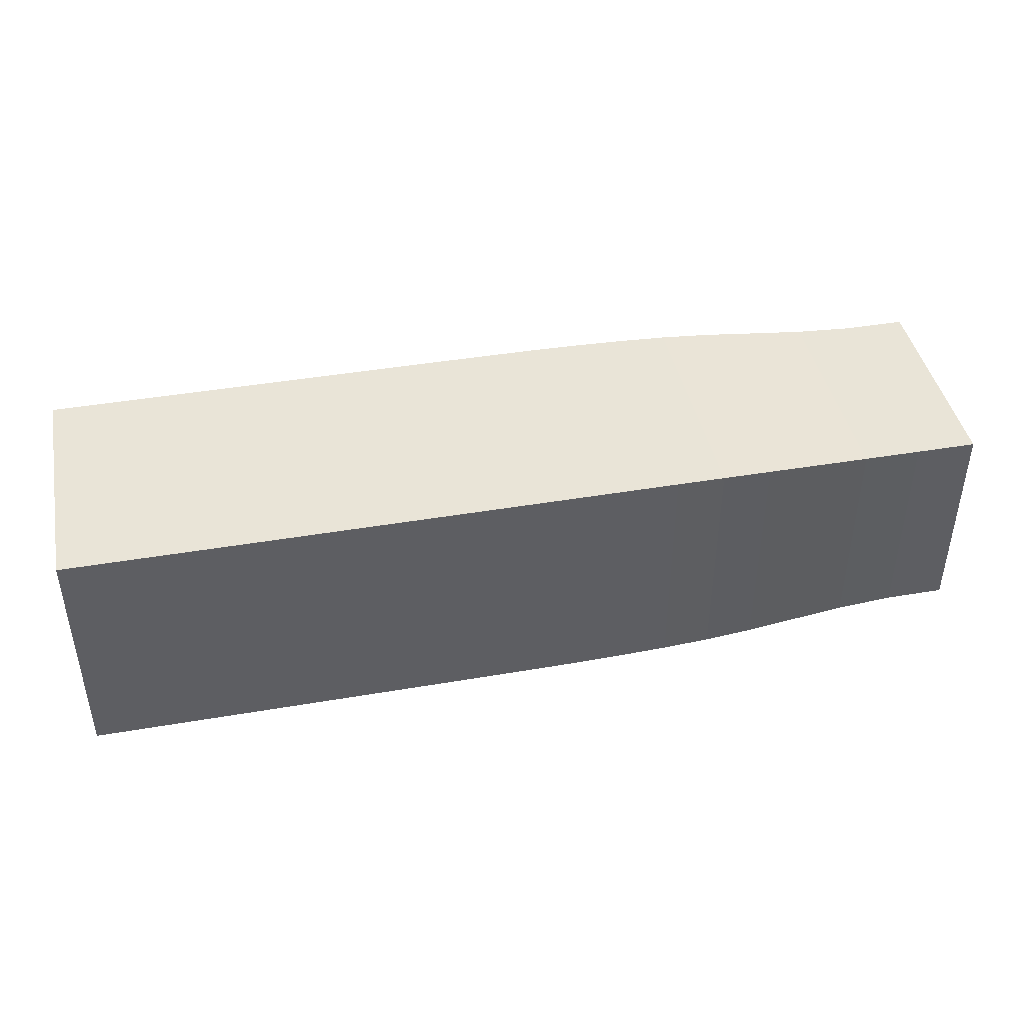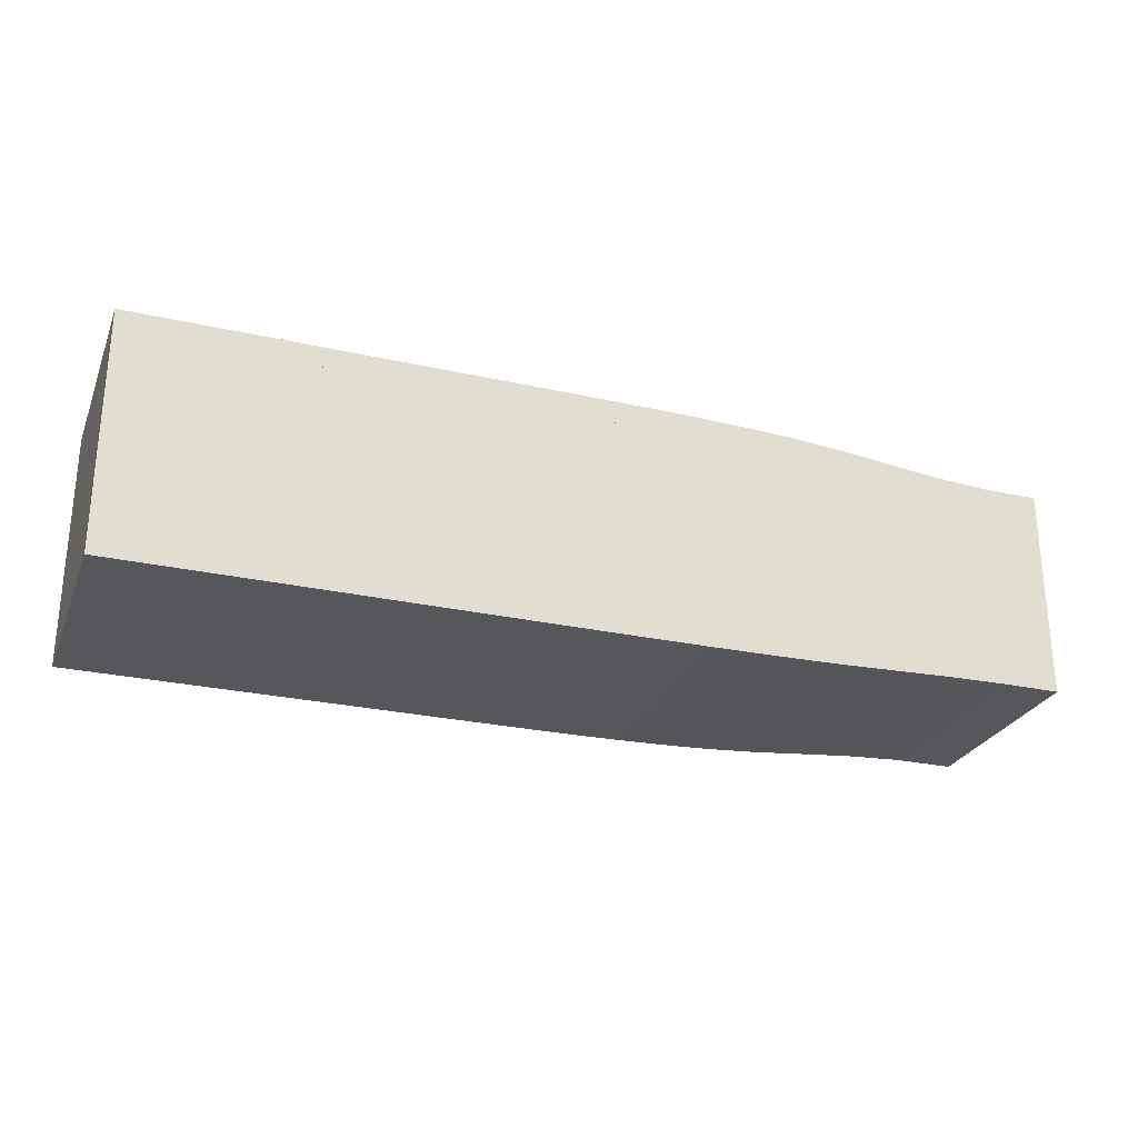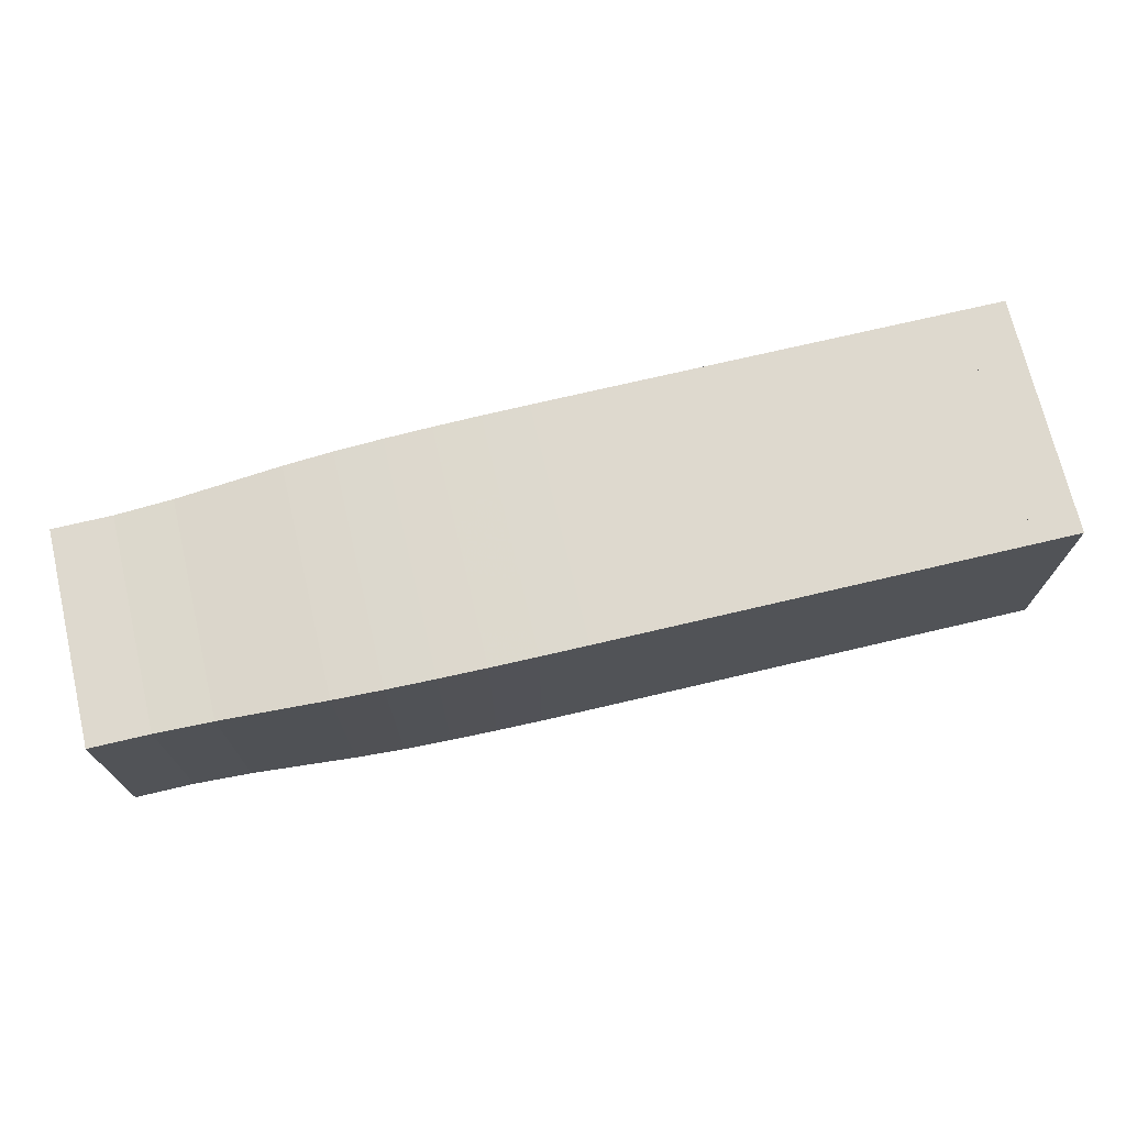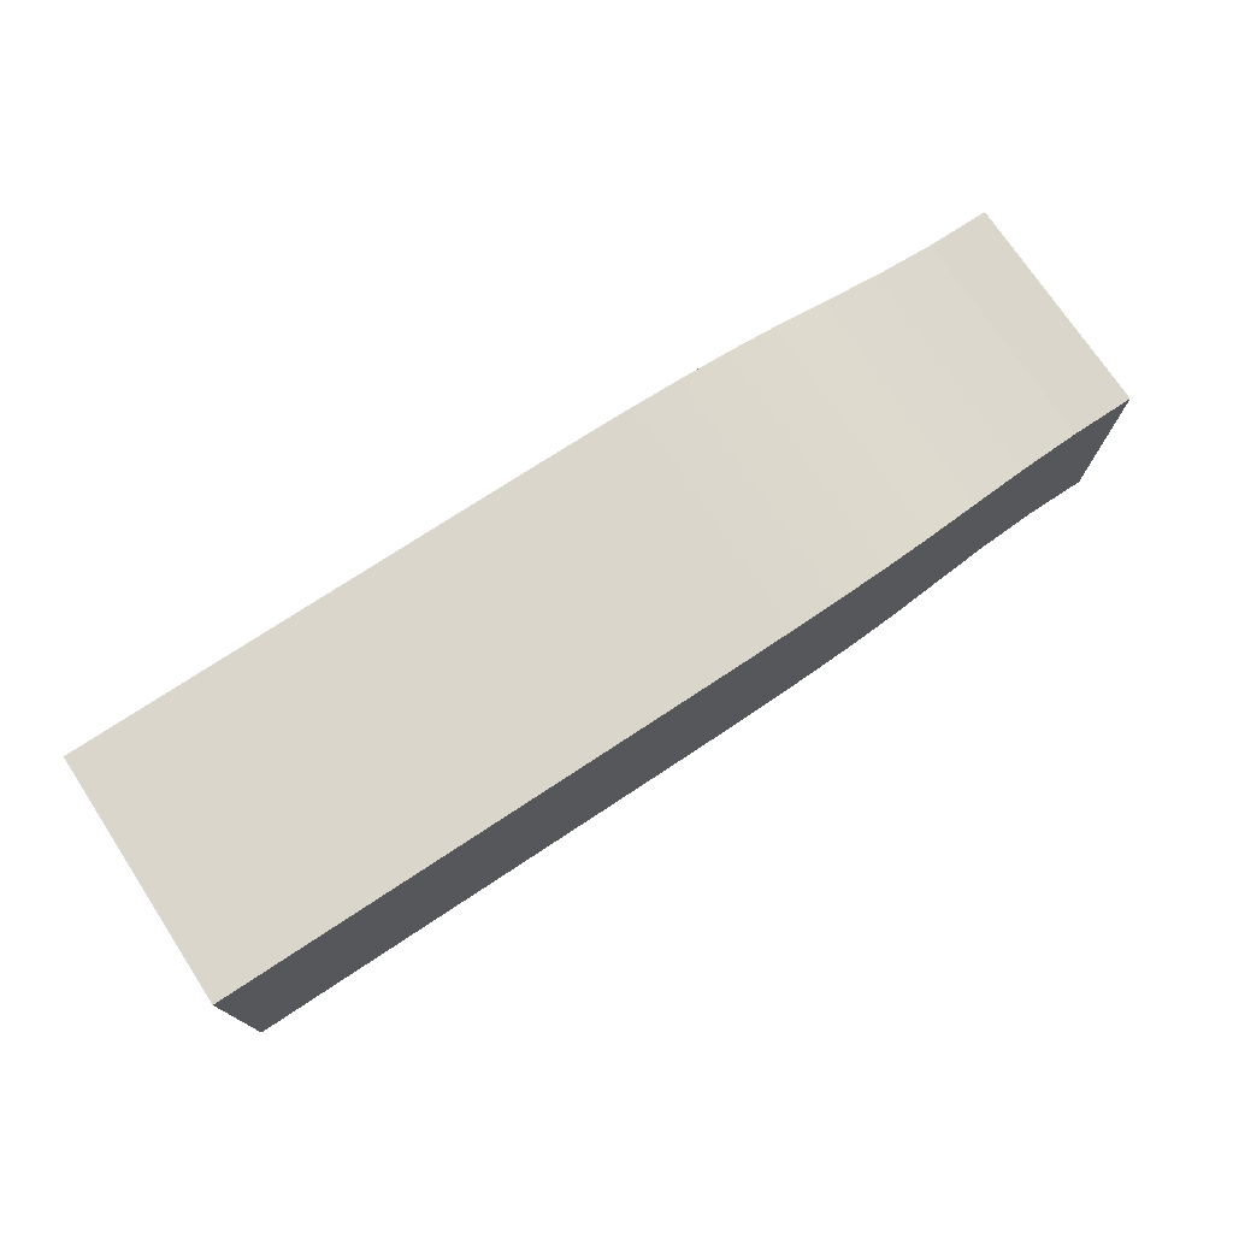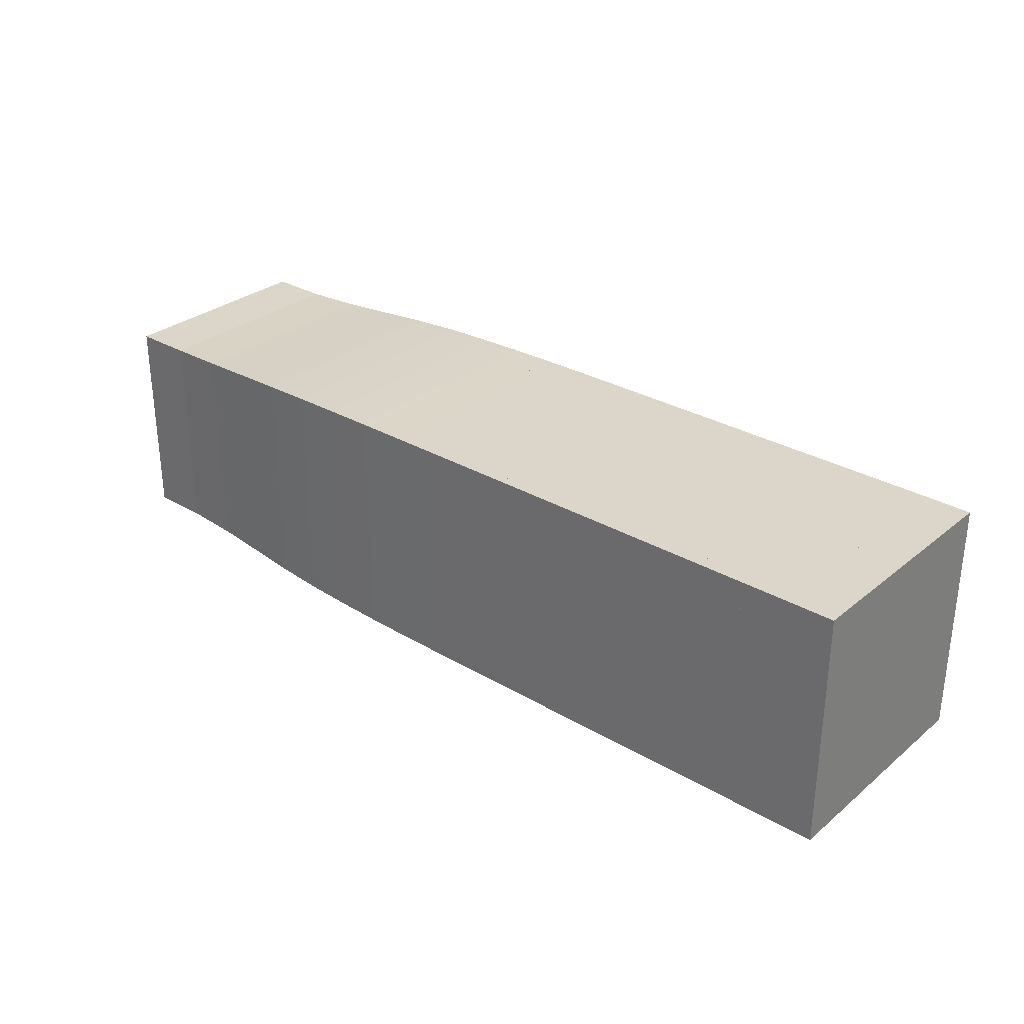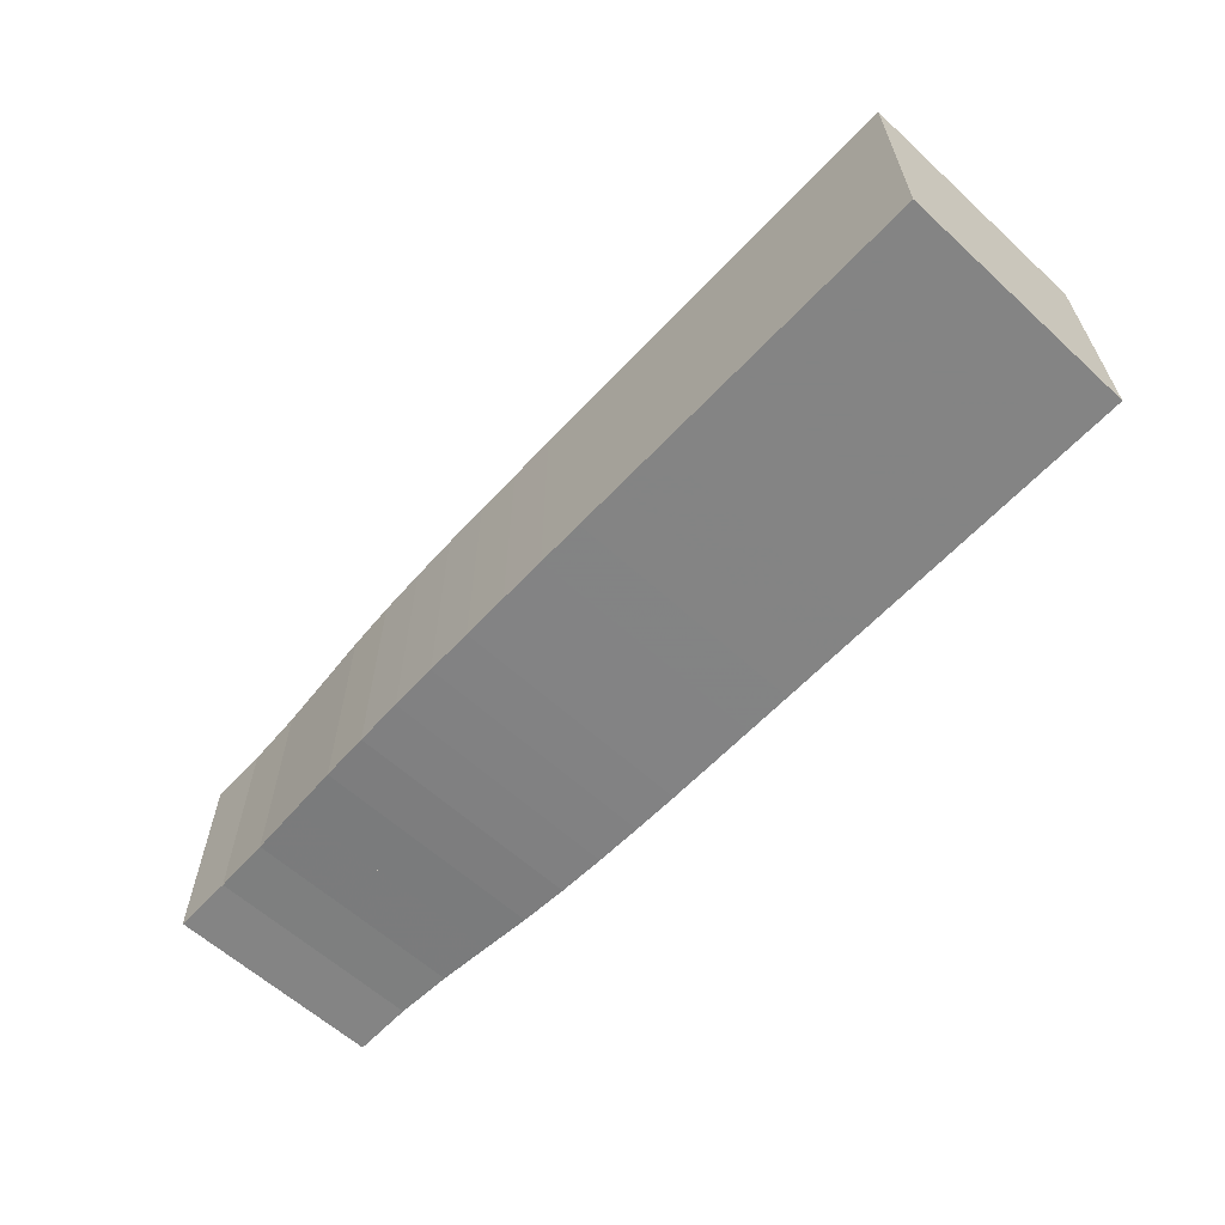
<metadata>
{"format":"obj","ext":"obj","renderer":"f3d","projection":"perspective","resolution":1024,"background":"white","views":[{"elev":42.9,"azim":168.5,"up":"+Z"},{"elev":-26.7,"azim":160.7,"up":"+Y"},{"elev":71.6,"azim":-13.3,"up":"+Y"},{"elev":73.9,"azim":146.6,"up":"+Y"},{"elev":30.1,"azim":40.5,"up":"+Y"},{"elev":-61.3,"azim":47.1,"up":"+Y"}]}
</metadata>
<code>
v 0 -0.1807 -0.1807
v 0 -0.1807 0.1807
v 0 0.1807 0.1807
v 0 0.1807 -0.1807
v 0.1008 -0.1807 -0.1807
v 0.1008 -0.1807 0.1807
v 0.1008 0.1807 0.1807
v 0.1008 0.1807 -0.1807
v 0.1977 -0.1842 -0.1842
v 0.1977 -0.1842 0.1842
v 0.1977 0.1842 0.1842
v 0.1977 0.1842 -0.1842
v 0.2889 -0.1899 -0.1899
v 0.2889 -0.1899 0.1899
v 0.2889 0.1899 0.1899
v 0.2889 0.1899 -0.1899
v 0.375 -0.1955 -0.1955
v 0.375 -0.1955 0.1955
v 0.375 0.1955 0.1955
v 0.375 0.1955 -0.1955
v 0.4578 -0.1993 -0.1993
v 0.4578 -0.1993 0.1993
v 0.4578 0.1993 0.1993
v 0.4578 0.1993 -0.1993
v 0.5388 -0.2015 -0.2015
v 0.5388 -0.2015 0.2015
v 0.5388 0.2015 0.2015
v 0.5388 0.2015 -0.2015
v 0.6187 -0.2029 -0.2029
v 0.6187 -0.2029 0.2029
v 0.6187 0.2029 0.2029
v 0.6187 0.2029 -0.2029
v 0.698 -0.2037 -0.2037
v 0.698 -0.2037 0.2037
v 0.698 0.2037 0.2037
v 0.698 0.2037 -0.2037
v 0.7771 -0.2039 -0.2039
v 0.7771 -0.2039 0.2039
v 0.7771 0.2039 0.2039
v 0.7771 0.2039 -0.2039
v 0.8561 -0.204 -0.204
v 0.8561 -0.204 0.204
v 0.8561 0.204 0.204
v 0.8561 0.204 -0.204
v 0.9351 -0.2041 -0.2041
v 0.9351 -0.2041 0.2041
v 0.9351 0.2041 0.2041
v 0.9351 0.2041 -0.2041
v 1.014 -0.2041 -0.2041
v 1.014 -0.2041 0.2041
v 1.014 0.2041 0.2041
v 1.014 0.2041 -0.2041
v 1.093 -0.2041 -0.2041
v 1.093 -0.2041 0.2041
v 1.093 0.2041 0.2041
v 1.093 0.2041 -0.2041
v 1.172 -0.2041 -0.2041
v 1.172 -0.2041 0.2041
v 1.172 0.2041 0.2041
v 1.172 0.2041 -0.2041
v 1.251 -0.2041 -0.2041
v 1.251 -0.2041 0.2041
v 1.251 0.2041 0.2041
v 1.251 0.2041 -0.2041
v 1.33 -0.2041 -0.2041
v 1.33 -0.2041 0.2041
v 1.33 0.2041 0.2041
v 1.33 0.2041 -0.2041
v 1.409 -0.2041 -0.2041
v 1.409 -0.2041 0.2041
v 1.409 0.2041 0.2041
v 1.409 0.2041 -0.2041
v 1.488 -0.2041 -0.2041
v 1.488 -0.2041 0.2041
v 1.488 0.2041 0.2041
v 1.488 0.2041 -0.2041
v 1.567 -0.2041 -0.2041
v 1.567 -0.2041 0.2041
v 1.567 0.2041 0.2041
v 1.567 0.2041 -0.2041
f 1 2 4 5
f 5 6 7 8
f 5 6 2 1
f 6 7 3 2
f 7 8 4 3
f 8 5 1 4
f 9 10 11 12
f 9 10 6 5
f 10 11 7 6
f 11 12 8 7
f 12 9 5 8
f 13 14 15 16
f 13 14 10 9
f 14 15 11 10
f 15 16 12 11
f 16 13 9 12
f 17 18 19 20
f 17 18 14 13
f 18 19 15 14
f 19 20 16 15
f 20 17 13 16
f 21 22 23 24
f 21 22 18 17
f 22 23 19 18
f 23 24 20 19
f 24 21 17 20
f 25 26 27 28
f 25 26 22 21
f 26 27 23 22
f 27 28 24 23
f 28 25 21 24
f 29 30 31 32
f 29 30 26 25
f 30 31 27 26
f 31 32 28 27
f 32 29 25 28
f 33 34 35 36
f 33 34 30 29
f 34 35 31 30
f 35 36 32 31
f 36 33 29 32
f 37 38 39 40
f 37 38 34 33
f 38 39 35 34
f 39 40 36 35
f 40 37 33 36
f 41 42 43 44
f 41 42 38 37
f 42 43 39 38
f 43 44 40 39
f 44 41 37 40
f 45 46 47 48
f 45 46 42 41
f 46 47 43 42
f 47 48 44 43
f 48 45 41 44
f 49 50 51 52
f 49 50 46 45
f 50 51 47 46
f 51 52 48 47
f 52 49 45 48
f 53 54 55 56
f 53 54 50 49
f 54 55 51 50
f 55 56 52 51
f 56 53 49 52
f 57 58 59 60
f 57 58 54 53
f 58 59 55 54
f 59 60 56 55
f 60 57 53 56
f 61 62 63 64
f 61 62 58 57
f 62 63 59 58
f 63 64 60 59
f 64 61 57 60
f 65 66 67 68
f 65 66 62 61
f 66 67 63 62
f 67 68 64 63
f 68 65 61 64
f 69 70 71 72
f 69 70 66 65
f 70 71 67 66
f 71 72 68 67
f 72 69 65 68
f 73 74 75 76
f 73 74 70 69
f 74 75 71 70
f 75 76 72 71
f 76 73 69 72
f 77 78 79 80
f 77 78 74 73
f 78 79 75 74
f 79 80 76 75
f 80 77 73 76

</code>
